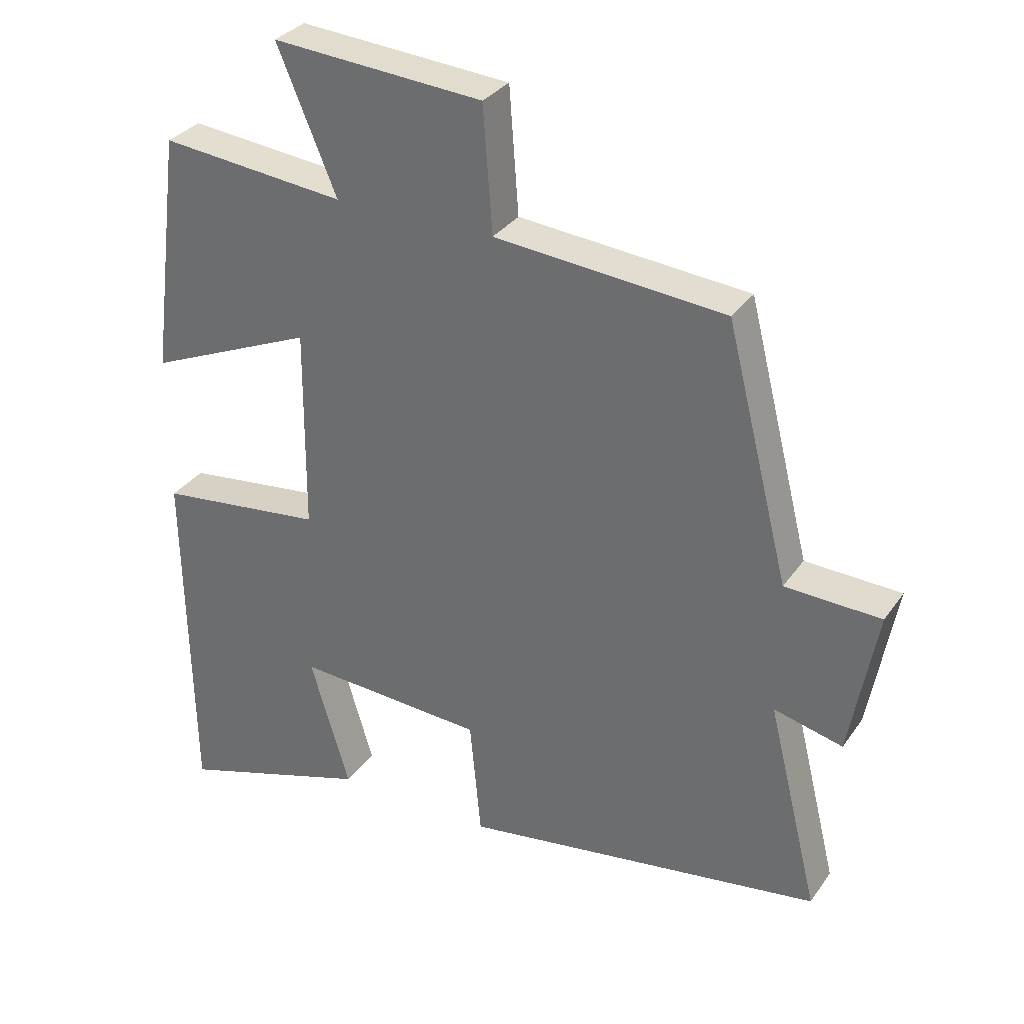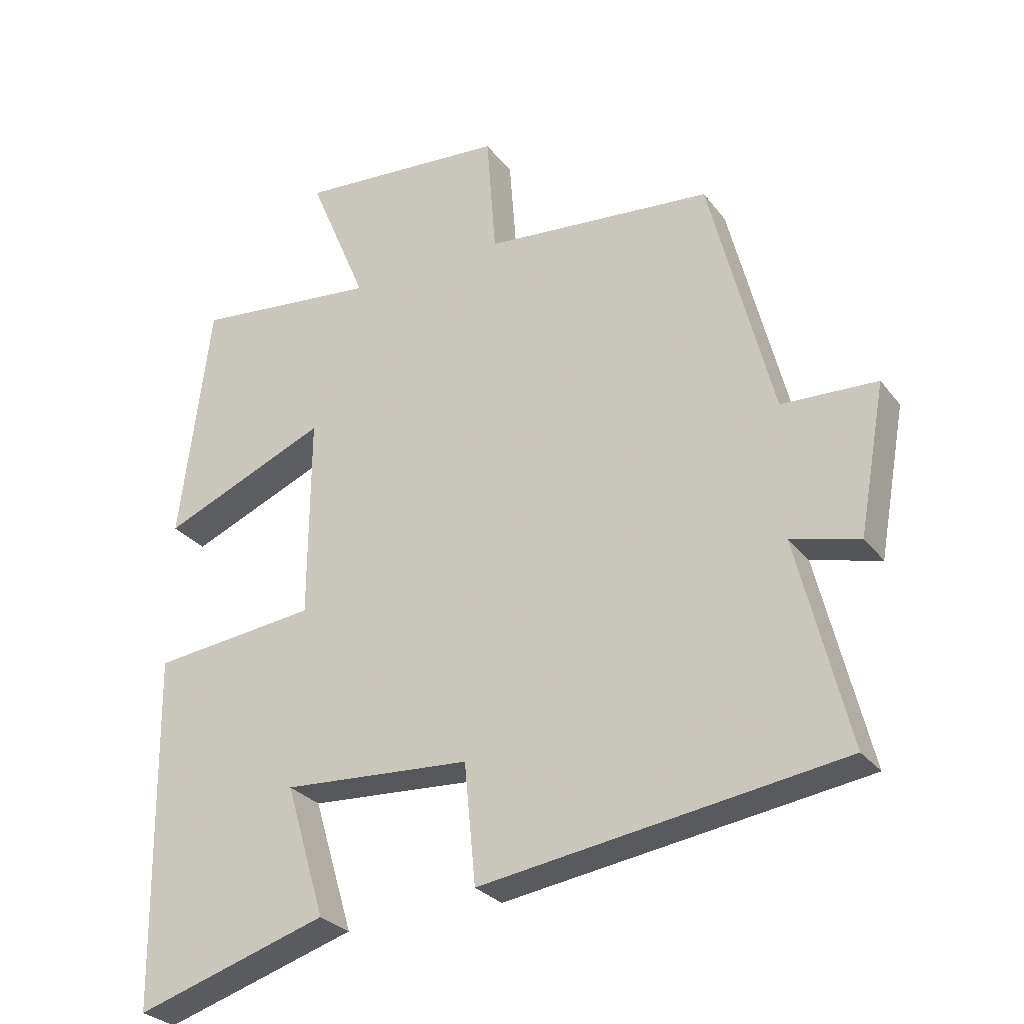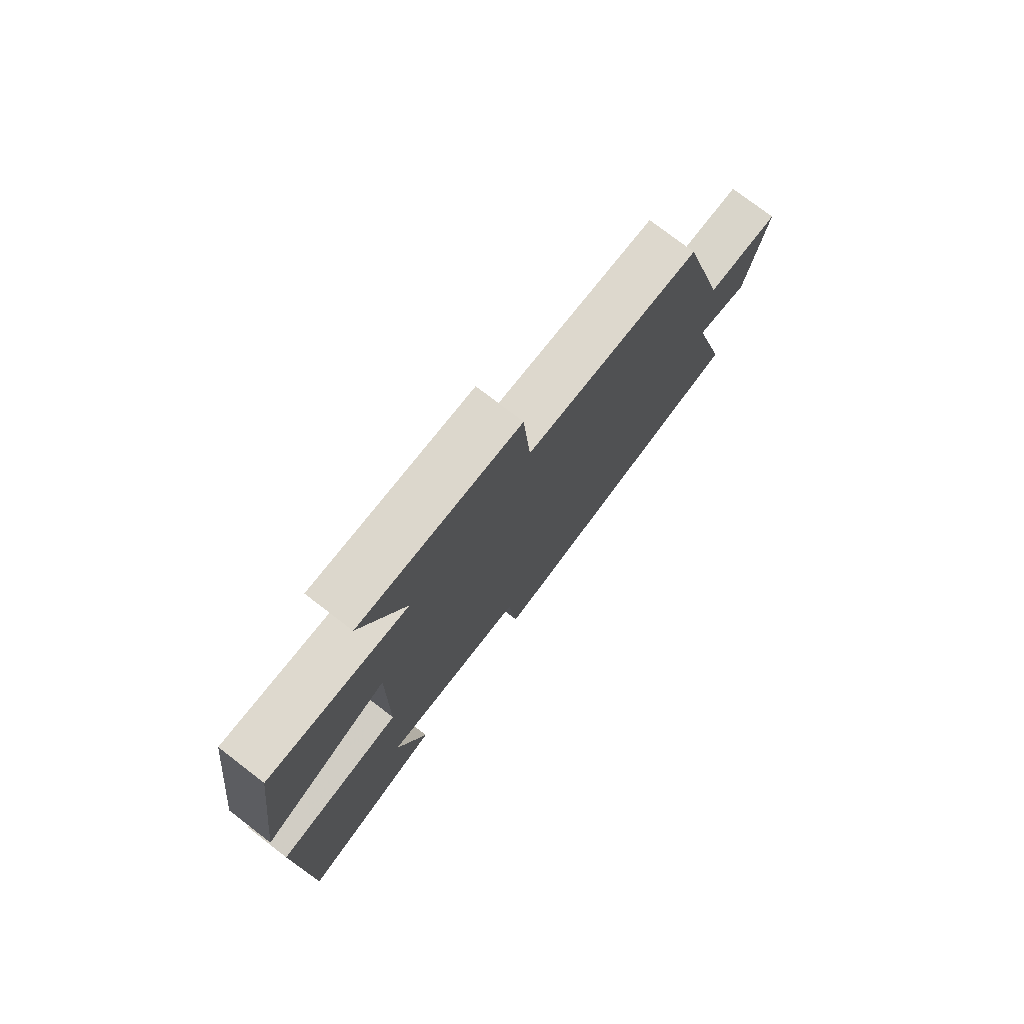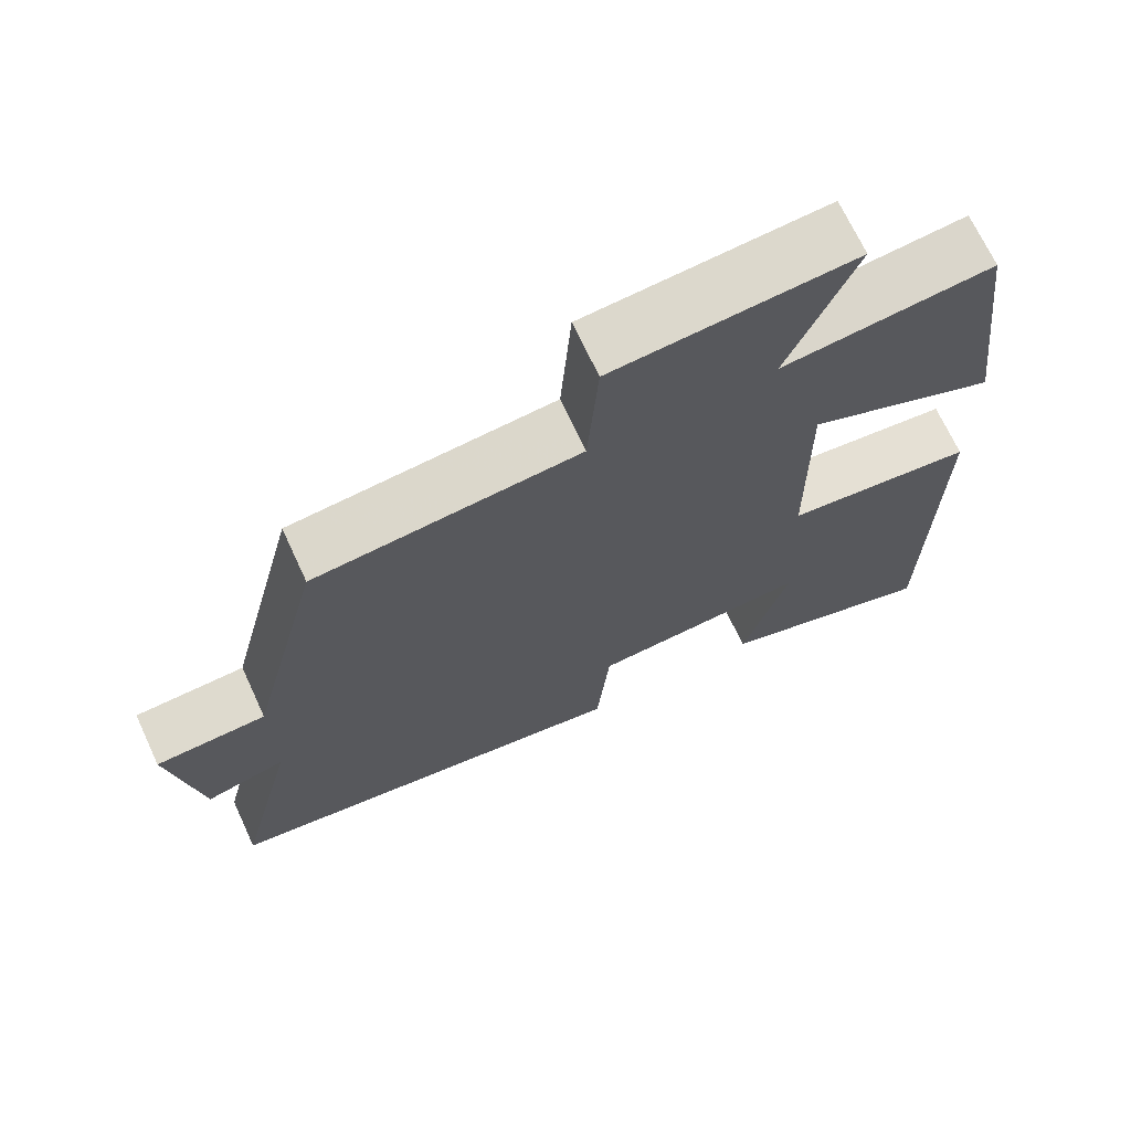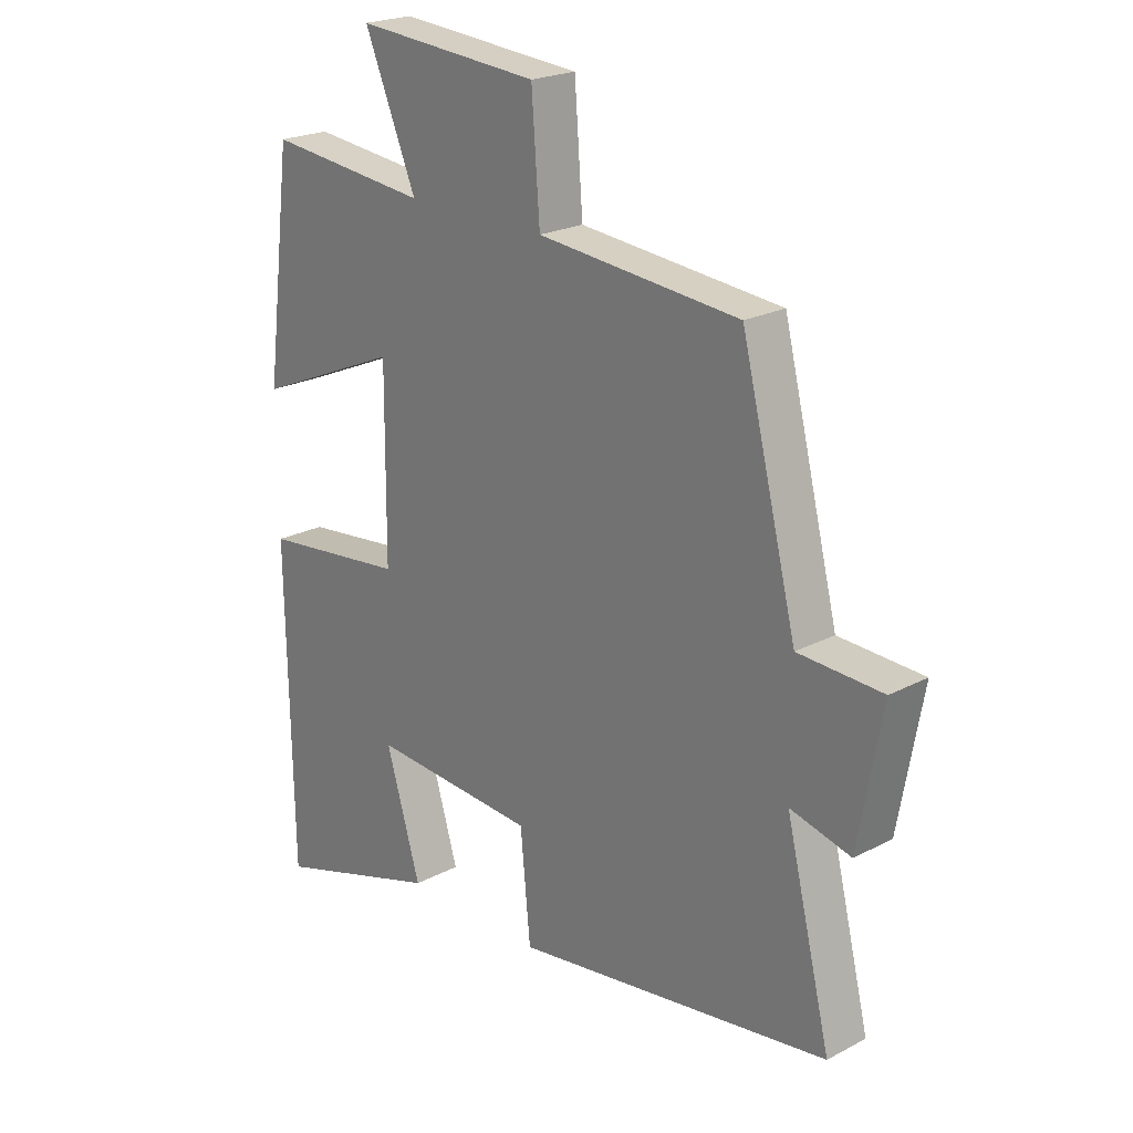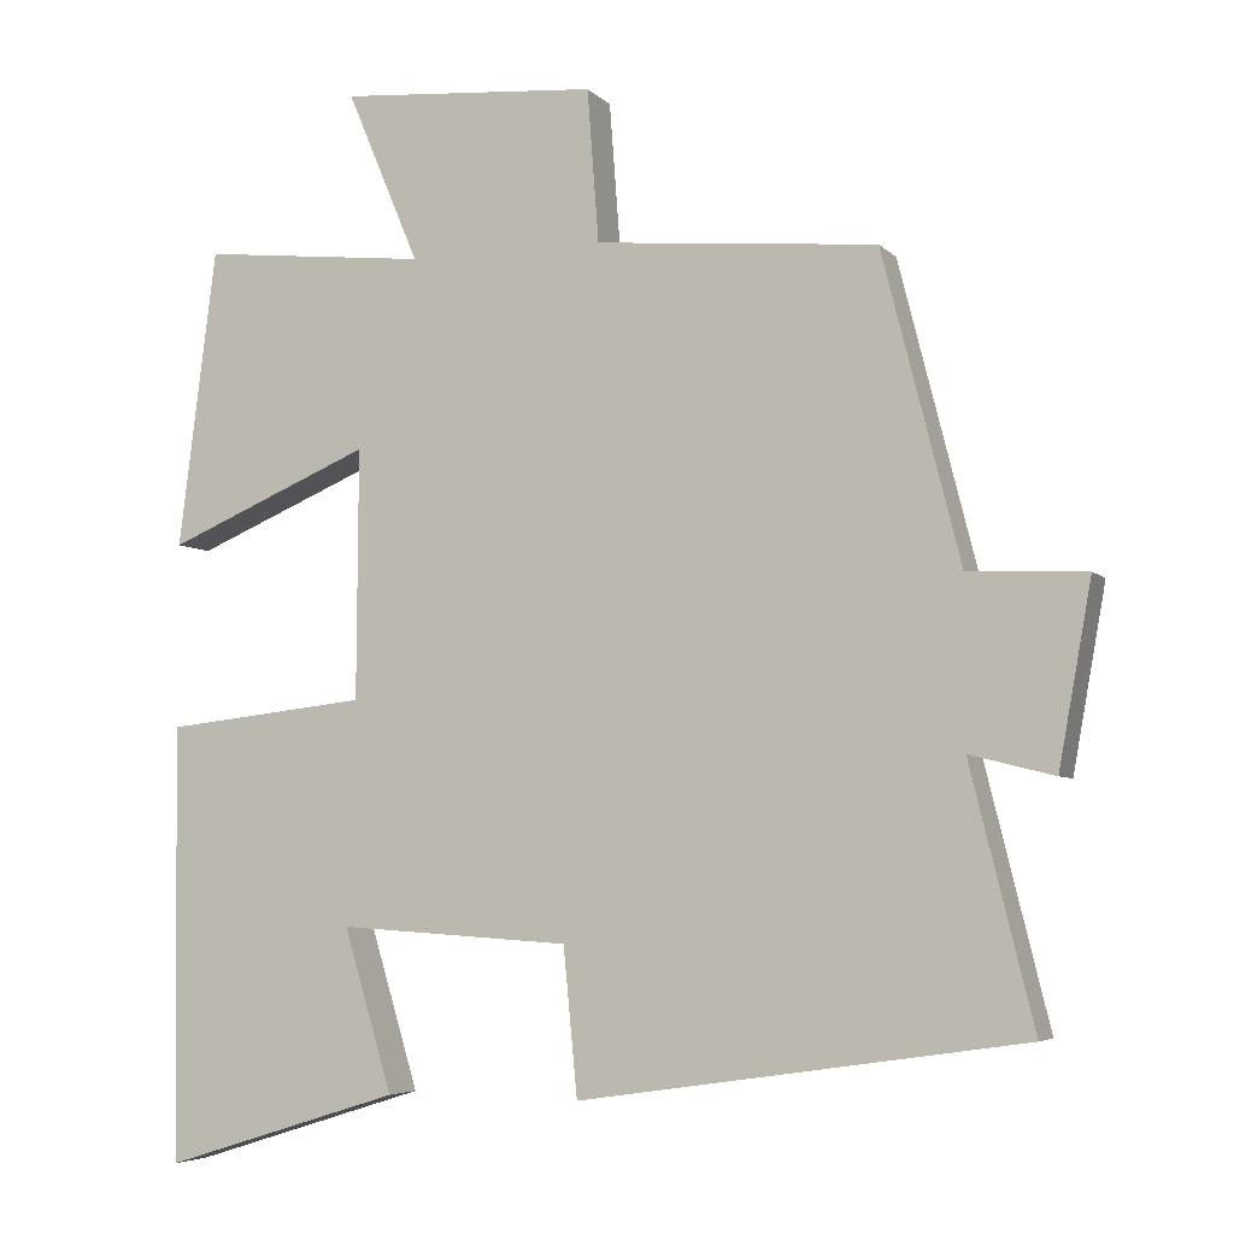
<metadata>
{"format":"obj","ext":"obj","renderer":"f3d","projection":"perspective","resolution":1024,"background":"white","views":[{"elev":31.9,"azim":-151.0,"up":"+Z"},{"elev":-28.2,"azim":-150.5,"up":"+Z"},{"elev":76.8,"azim":127.5,"up":"+Z"},{"elev":69.5,"azim":-24.9,"up":"+Z"},{"elev":22.2,"azim":-132.3,"up":"+Z"},{"elev":-5.2,"azim":-158.0,"up":"+Z"}]}
</metadata>
<code>
v -0.405 0.07 0.469
v -0.062 0.07 0.5
v -0.048 0.07 0.686
v 0.266 0.07 0.71
v 0.178 0.07 0.5
v 0.454 0.07 0.529
v 0.5 0.07 0.166
v 0.251 0.07 0.272
v 0.253 0.07 -0.032
v 0.5 0.07 -0.06
v 0.492 0.07 -0.59
v 0.204 0.07 -0.5
v 0.263 0.07 -0.303
v -0.019 0.07 -0.321
v -0.036 0.07 -0.5
v -0.577 0.07 -0.421
v -0.5 0.07 -0.109
v -0.603 0.07 -0.135
v -0.643 0.07 0.087
v -0.5 0.07 0.093
v -0.405 0 0.469
v -0.062 0 0.5
v -0.048 0 0.686
v 0.266 0 0.71
v 0.178 0 0.5
v 0.454 0 0.529
v 0.5 0 0.166
v 0.251 0 0.272
v 0.253 0 -0.032
v 0.5 0 -0.06
v 0.492 0 -0.59
v 0.204 0 -0.5
v 0.263 0 -0.303
v -0.019 0 -0.321
v -0.036 0 -0.5
v -0.577 0 -0.421
v -0.5 0 -0.109
v -0.603 0 -0.135
v -0.643 0 0.087
v -0.5 0 0.093
f 17 18 19 20
f 17 20 1 2
f 14 15 16 17
f 13 14 17 2
f 10 11 12 13
f 9 10 13
f 9 13 2 3
f 8 9 3
f 5 6 7 8
f 5 8 3
f 3 4 5
f 40 39 38 37
f 22 21 40 37
f 37 36 35 34
f 22 37 34 33
f 33 32 31 30
f 33 30 29
f 23 22 33 29
f 23 29 28
f 28 27 26 25
f 23 28 25
f 25 24 23
f 1 21 22 2
f 2 22 23 3
f 3 23 24 4
f 4 24 25 5
f 5 25 26 6
f 6 26 27 7
f 7 27 28 8
f 8 28 29 9
f 9 29 30 10
f 10 30 31 11
f 11 31 32 12
f 12 32 33 13
f 13 33 34 14
f 14 34 35 15
f 15 35 36 16
f 16 36 37 17
f 17 37 38 18
f 18 38 39 19
f 19 39 40 20
f 20 40 21 1

</code>
